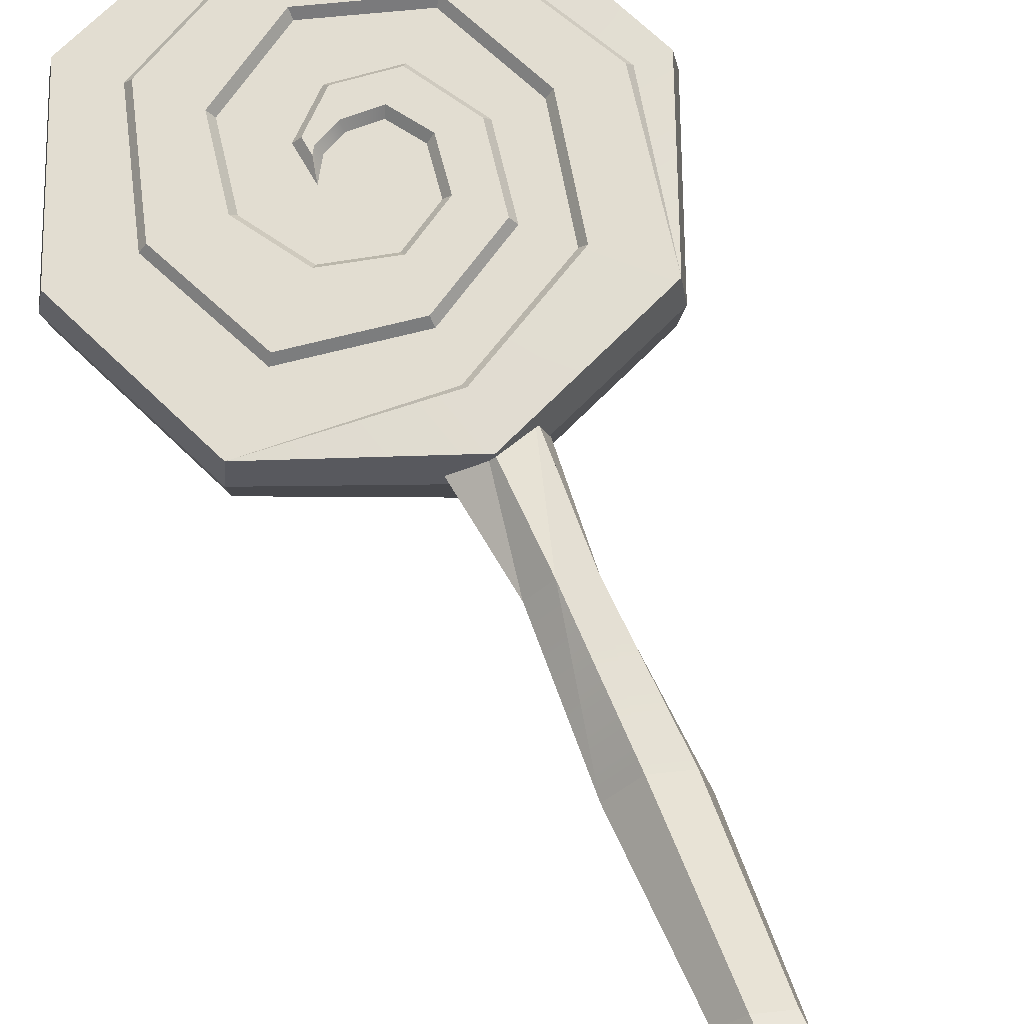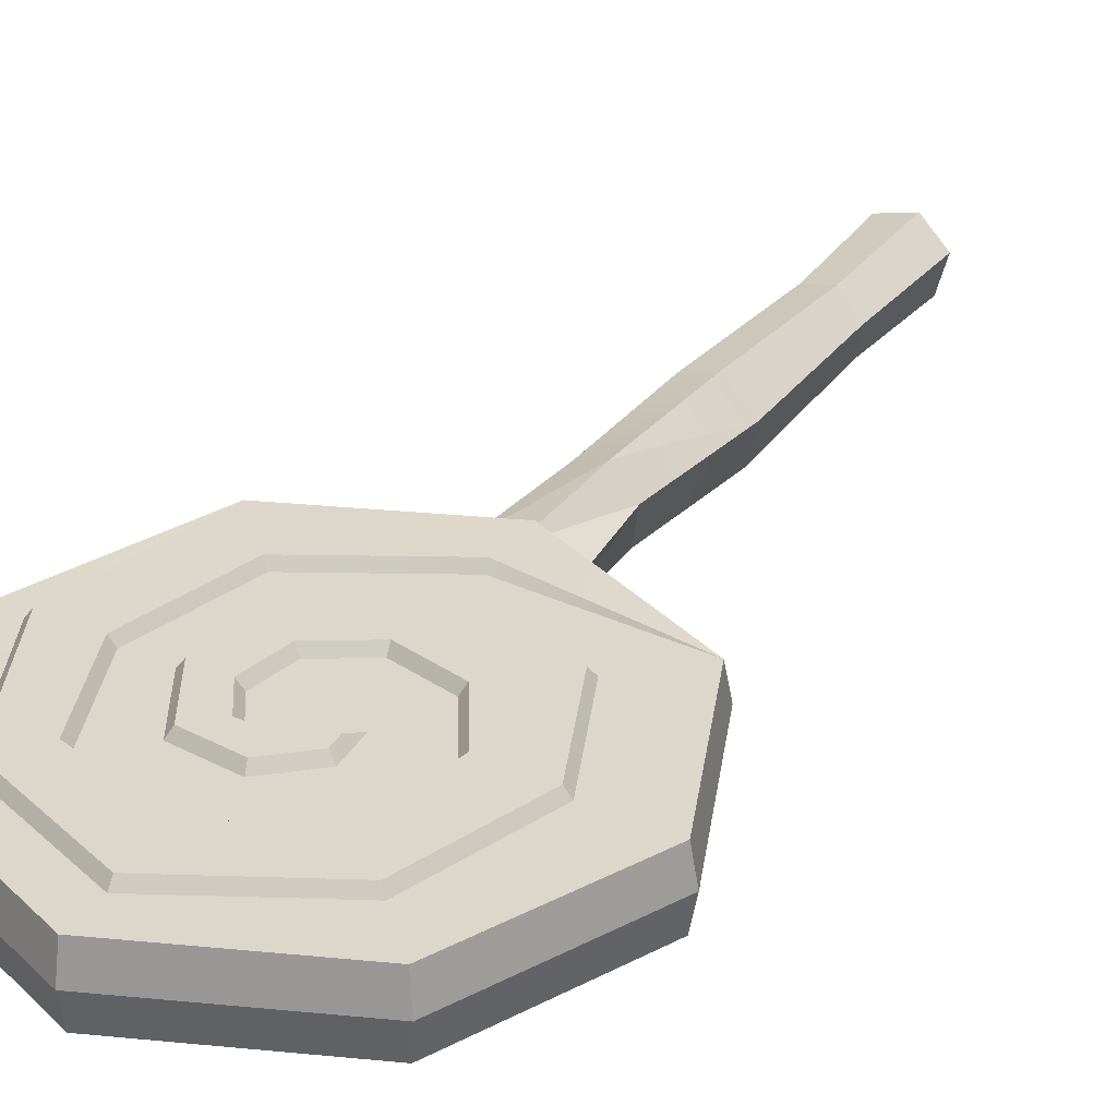
<metadata>
{"format":"obj","ext":"obj","renderer":"f3d","projection":"perspective","resolution":1024,"background":"white","views":[{"elev":68.6,"azim":-23.2,"up":"+Z"},{"elev":30.5,"azim":-149.5,"up":"+Z"}]}
</metadata>
<code>
g wandLolli
v 0.0154 -0.2073 -0.03792
v 0.01737 -0.09522 -0.03405
v -0.01814 -0.2073 -0.02895
v -0.01487 -0.08446 -0.02639
v -0.01814 -0.2073 -0.02895
v -0.01487 -0.08446 -0.02639
v -0.02795 -0.2073 0.006963
v -0.02264 -0.08004 0.00427
v -0.002703 -0.2073 0.03207
v -0.02795 -0.2073 0.006963
v -0.0007703 -0.08418 0.02705
v -0.02264 -0.08004 0.00427
v 0.03247 -0.2073 0.02282
v -0.002703 -0.2073 0.03207
v 0.03012 -0.09152 0.01771
v -0.0007703 -0.08418 0.02705
v 0.04212 -0.2073 -0.009305
v 0.03247 -0.2073 0.02282
v 0.03637 -0.09786 -0.01101
v 0.03012 -0.09152 0.01771
v 0.04212 -0.2073 -0.009305
v 0.03637 -0.09786 -0.01101
v 0.0154 -0.2073 -0.03792
v 0.01737 -0.09522 -0.03405
v -0.01814 -0.2073 -0.02895
v 0.00847 -0.2073 -0.001054
v 0.0154 -0.2073 -0.03792
v -0.02795 -0.2073 0.006963
v 0.00847 -0.2073 -0.001054
v -0.01814 -0.2073 -0.02895
v -0.002703 -0.2073 0.03207
v 0.00847 -0.2073 -0.001054
v -0.02795 -0.2073 0.006963
v 0.03247 -0.2073 0.02282
v 0.00847 -0.2073 -0.001054
v -0.002703 -0.2073 0.03207
v 0.04212 -0.2073 -0.009305
v 0.00847 -0.2073 -0.001054
v 0.03247 -0.2073 0.02282
v 0.0154 -0.2073 -0.03792
v 0.00847 -0.2073 -0.001054
v 0.04212 -0.2073 -0.009305
v -0.0007703 -0.08418 0.02705
v -0.02264 -0.08004 0.00427
v 0.001658 0.07756 0.03363
v -0.02733 0.07873 0.005905
v -0.01487 -0.08446 -0.02639
v -0.0168 0.07294 -0.03283
v -0.02264 -0.08004 0.00427
v -0.02733 0.07873 0.005905
v 0.01737 -0.09522 -0.03405
v 0.01915 0.06647 -0.03968
v -0.01487 -0.08446 -0.02639
v 0.01915 0.06647 -0.03968
v -0.0168 0.07294 -0.03283
v -0.01487 -0.08446 -0.02639
v 0.03637 -0.09786 -0.01101
v 0.04434 0.06055 -0.01028
v 0.01737 -0.09522 -0.03405
v 0.03536 0.216 -0.005051
v 0.01915 0.06647 -0.03968
v 0.04434 0.06055 -0.01028
v 0.01915 0.06647 -0.03968
v 0.01737 -0.09522 -0.03405
v 0.03637 -0.09786 -0.01101
v 0.03012 -0.09152 0.01771
v 0.04434 0.06055 -0.01028
v 0.03617 0.07099 0.02053
v 0.03012 -0.09152 0.01771
v -0.0007703 -0.08418 0.02705
v 0.03617 0.07099 0.02053
v -0.0007703 -0.08418 0.02705
v 0.001658 0.07756 0.03363
v 0.03617 0.07099 0.02053
v 0.03617 0.07099 0.02053
v 0.001658 0.07756 0.03363
v 0.03065 0.2144 0.02542
v 0.001658 0.07756 0.03363
v 0.001871 0.2177 0.03642
v 0.03065 0.2144 0.02542
v 0.001658 0.07756 0.03363
v -0.02733 0.07873 0.005905
v 0.001871 0.2177 0.03642
v -0.02733 0.07873 0.005905
v -0.0198 0.2196 0.01197
v 0.001871 0.2177 0.03642
v -0.0168 0.07294 -0.03283
v -0.01105 0.2142 -0.02474
v -0.02733 0.07873 0.005905
v -0.01105 0.2142 -0.02474
v -0.0198 0.2196 0.01197
v -0.02733 0.07873 0.005905
v 0.01915 0.06647 -0.03968
v 0.01771 0.2131 -0.03043
v -0.0168 0.07294 -0.03283
v 0.01771 0.2131 -0.03043
v -0.01105 0.2142 -0.02474
v -0.0168 0.07294 -0.03283
v 0.03536 0.216 -0.005051
v 0.01771 0.2131 -0.03043
v 0.01915 0.06647 -0.03968
v 0.04434 0.06055 -0.01028
v 0.03617 0.07099 0.02053
v 0.03536 0.216 -0.005051
v 0.03617 0.07099 0.02053
v 0.03065 0.2144 0.02542
v 0.03536 0.216 -0.005051
v 0.03065 0.2144 0.02542
v 0.001871 0.2177 0.03642
v 0.03697 0.3336 0.02493
v 0.001871 0.2177 0.03642
v -0.0004053 0.3348 0.03521
v 0.03697 0.3336 0.02493
v 0.001871 0.2177 0.03642
v -0.0198 0.2196 0.01197
v -0.0004053 0.3348 0.03521
v -0.0198 0.2196 0.01197
v -0.03383 0.3313 0.01148
v -0.0004053 0.3348 0.03521
v -0.01105 0.2142 -0.02474
v -0.02021 0.3285 -0.02053
v -0.0198 0.2196 0.01197
v -0.02021 0.3285 -0.02053
v -0.03383 0.3313 0.01148
v -0.0198 0.2196 0.01197
v 0.01771 0.2131 -0.03043
v 0.02213 0.3287 -0.02446
v -0.01105 0.2142 -0.02474
v 0.02213 0.3287 -0.02446
v -0.02021 0.3285 -0.02053
v -0.01105 0.2142 -0.02474
v 0.03536 0.216 -0.005051
v 0.04582 0.3313 -0.002369
v 0.01771 0.2131 -0.03043
v 0.04582 0.3313 -0.002369
v 0.02213 0.3287 -0.02446
v 0.01771 0.2131 -0.03043
v 0.03065 0.2144 0.02542
v 0.03697 0.3336 0.02493
v 0.03536 0.216 -0.005051
v 0.03697 0.3336 0.02493
v 0.04582 0.3313 -0.002369
v 0.03536 0.216 -0.005051
v 0.1661 0.706 0.0009901
v 0.1619 0.7018 0.03152
v 1.221e-06 0.7689 0.03152
v -0 0.7748 0.0009901
v -0 0.7748 0.0009901
v 1.221e-06 0.7689 0.03152
v -0.1619 0.7018 0.03152
v -0.1661 0.706 0.0009901
v -0.1661 0.706 0.0009901
v -0.1619 0.7018 0.03152
v -0.229 0.5399 0.03152
v -0.2349 0.5399 0.0009901
v -0.2349 0.5399 0.0009901
v -0.229 0.5399 0.03152
v -0.1619 0.3779 0.03152
v -0.1661 0.3738 0.0009901
v -0.1661 0.3738 0.0009901
v -0.1619 0.3779 0.03152
v 1.221e-06 0.3109 0.03968
v -0 0.305 0.0009901
v -0 0.305 0.0009901
v 1.221e-06 0.3109 0.03968
v 0.1619 0.3779 0.03968
v 0.1661 0.3738 0.0009901
v 0.1661 0.3738 0.0009901
v 0.1619 0.3779 0.03968
v 0.229 0.5399 0.03152
v 0.2349 0.5399 0.0009901
v 0.2349 0.5399 0.0009901
v 0.229 0.5399 0.03152
v 0.1619 0.7018 0.03152
v 0.1661 0.706 0.0009901
v 0.02845 0.5683 0.03152
v 1.221e-06 0.5399 0.03152
v 1.221e-06 0.5694 0.03152
v -0.01976 0.5596 0.03152
v -0.03197 0.5399 0.03152
v -0.08923 0.5399 0.03152
v -0.05526 0.4856 0.03152
v 1.221e-06 0.4718 0.03152
v 0.0409 0.4971 0.03152
v 0.04738 0.5399 0.03152
v -0.07596 0.6142 0.03152
v -0.03596 0.5758 0.03152
v 1.221e-06 0.6633 0.03152
v 1.221e-06 0.609 0.03152
v 0.09389 0.6337 0.03152
v 0.0576 0.6021 0.03152
v 0.1344 0.5399 0.03152
v 0.09449 0.5399 0.03152
v 0.1098 0.4282 0.03152
v 0.08015 0.4597 0.03152
v 1.221e-06 0.3671 0.03152
v 1.221e-06 0.4118 0.03152
v -0.1619 0.3779 0.03152
v -0.111 0.4289 0.03152
v -0.229 0.5399 0.03152
v -0.1599 0.5399 0.03152
v -0.1619 0.7018 0.03152
v -0.1236 0.6635 0.03152
v 1.221e-06 0.7689 0.03152
v 1.221e-06 0.729 0.03152
v 0.1619 0.7018 0.03152
v 0.1316 0.677 0.03152
v 0.229 0.5399 0.03152
v 0.1996 0.5399 0.03152
v 0.1619 0.3779 0.03968
v 1.221e-06 0.3109 0.03968
v 0.001371 0.361 0.03968
v 0.115 0.4243 0.03968
v 0.1619 0.3779 0.03968
v 0.1407 0.5405 0.03968
v 0.1933 0.5391 0.03968
v 0.09831 0.6386 0.03968
v 0.1272 0.6723 0.03968
v -0.0008887 0.6699 0.03968
v 0.0003625 0.7224 0.03968
v -0.08141 0.6178 0.03968
v -0.1186 0.6594 0.03968
v -0.09554 0.5386 0.03968
v -0.1535 0.5403 0.03968
v -0.05906 0.4803 0.03968
v -0.1068 0.4343 0.03968
v 0.001002 0.4653 0.03968
v -0.001223 0.418 0.03968
v 0.04641 0.4935 0.03968
v 0.07472 0.4635 0.03968
v 0.05366 0.5413 0.03968
v 0.08819 0.5387 0.03968
v 0.03175 0.5742 0.03968
v 0.05394 0.5965 0.03968
v -0.001294 0.5755 0.03968
v 0.002036 0.6027 0.03968
v -0.02397 0.5642 0.03968
v -0.02966 0.5735 0.03968
v -0.02792 0.5578 0.03968
v -0.1619 0.3779 0.03152
v 0.1098 0.4282 0.03152
v 0.115 0.4243 0.03968
v 0.001371 0.361 0.03968
v 1.221e-06 0.3671 0.03152
v -0.1619 0.3779 0.03152
v -0.03596 0.5758 0.03152
v -0.02966 0.5735 0.03968
v -0.02792 0.5578 0.03968
v -0.03197 0.5399 0.03152
v -0.03197 0.5399 0.03152
v -0.02792 0.5578 0.03968
v -0.02397 0.5642 0.03968
v -0.01976 0.5596 0.03152
v -0.001294 0.5755 0.03968
v 1.221e-06 0.5694 0.03152
v 0.03175 0.5742 0.03968
v 0.02845 0.5683 0.03152
v 1.221e-06 0.609 0.03152
v 0.002036 0.6027 0.03968
v -0.02966 0.5735 0.03968
v -0.03596 0.5758 0.03152
v 0.0576 0.6021 0.03152
v 0.05394 0.5965 0.03968
v 0.002036 0.6027 0.03968
v 1.221e-06 0.609 0.03152
v 0.09449 0.5399 0.03152
v 0.08819 0.5387 0.03968
v 0.05394 0.5965 0.03968
v 0.0576 0.6021 0.03152
v 0.02845 0.5683 0.03152
v 0.03175 0.5742 0.03968
v 0.05366 0.5413 0.03968
v 0.04738 0.5399 0.03152
v 0.08015 0.4597 0.03152
v 0.07472 0.4635 0.03968
v 0.08819 0.5387 0.03968
v 0.09449 0.5399 0.03152
v 0.04738 0.5399 0.03152
v 0.05366 0.5413 0.03968
v 0.04641 0.4935 0.03968
v 0.0409 0.4971 0.03152
v 1.221e-06 0.4118 0.03152
v -0.001223 0.418 0.03968
v 0.07472 0.4635 0.03968
v 0.08015 0.4597 0.03152
v 0.0409 0.4971 0.03152
v 0.04641 0.4935 0.03968
v 0.001002 0.4653 0.03968
v 1.221e-06 0.4718 0.03152
v -0.111 0.4289 0.03152
v -0.1068 0.4343 0.03968
v -0.001223 0.418 0.03968
v 1.221e-06 0.4118 0.03152
v 1.221e-06 0.4718 0.03152
v 0.001002 0.4653 0.03968
v -0.05906 0.4803 0.03968
v -0.05526 0.4856 0.03152
v -0.1599 0.5399 0.03152
v -0.1535 0.5403 0.03968
v -0.1068 0.4343 0.03968
v -0.111 0.4289 0.03152
v -0.05526 0.4856 0.03152
v -0.05906 0.4803 0.03968
v -0.09554 0.5386 0.03968
v -0.08923 0.5399 0.03152
v -0.1236 0.6635 0.03152
v -0.1186 0.6594 0.03968
v -0.1535 0.5403 0.03968
v -0.1599 0.5399 0.03152
v -0.08923 0.5399 0.03152
v -0.09554 0.5386 0.03968
v -0.08141 0.6178 0.03968
v -0.07596 0.6142 0.03152
v 1.221e-06 0.729 0.03152
v 0.0003625 0.7224 0.03968
v -0.1186 0.6594 0.03968
v -0.1236 0.6635 0.03152
v -0.07596 0.6142 0.03152
v -0.08141 0.6178 0.03968
v -0.0008887 0.6699 0.03968
v 1.221e-06 0.6633 0.03152
v 0.1316 0.677 0.03152
v 0.1272 0.6723 0.03968
v 0.0003625 0.7224 0.03968
v 1.221e-06 0.729 0.03152
v 1.221e-06 0.6633 0.03152
v -0.0008887 0.6699 0.03968
v 0.09831 0.6386 0.03968
v 0.09389 0.6337 0.03152
v 0.1996 0.5399 0.03152
v 0.1933 0.5391 0.03968
v 0.1272 0.6723 0.03968
v 0.1316 0.677 0.03152
v 0.09389 0.6337 0.03152
v 0.09831 0.6386 0.03968
v 0.1407 0.5405 0.03968
v 0.1344 0.5399 0.03152
v 0.1619 0.3779 0.03968
v 0.1933 0.5391 0.03968
v 0.1996 0.5399 0.03152
v 0.1344 0.5399 0.03152
v 0.1407 0.5405 0.03968
v 0.115 0.4243 0.03968
v 0.1098 0.4282 0.03152
v 0.1661 0.706 0.0009901
v -0 0.7748 0.0009901
v -0 0.7689 -0.02954
v 0.1619 0.7018 -0.02954
v -0 0.7748 0.0009901
v -0.1661 0.706 0.0009901
v -0.1619 0.7018 -0.02954
v -0 0.7689 -0.02954
v -0.1661 0.706 0.0009901
v -0.2349 0.5399 0.0009901
v -0.229 0.5399 -0.02954
v -0.1619 0.7018 -0.02954
v -0.2349 0.5399 0.0009901
v -0.1661 0.3738 0.0009901
v -0.1619 0.3779 -0.02954
v -0.229 0.5399 -0.02954
v -0.1661 0.3738 0.0009901
v -0 0.305 0.0009901
v -0 0.3109 -0.0377
v -0.1619 0.3779 -0.02954
v -0 0.305 0.0009901
v 0.1661 0.3738 0.0009901
v 0.1619 0.3779 -0.0377
v -0 0.3109 -0.0377
v 0.1661 0.3738 0.0009901
v 0.2349 0.5399 0.0009901
v 0.229 0.5399 -0.02954
v 0.1619 0.3779 -0.0377
v 0.2349 0.5399 0.0009901
v 0.1661 0.706 0.0009901
v 0.1619 0.7018 -0.02954
v 0.229 0.5399 -0.02954
v 0.02845 0.5683 -0.02954
v -0 0.5694 -0.02954
v -0 0.5399 -0.02954
v -0.01976 0.5596 -0.02954
v -0.03197 0.5399 -0.02954
v -0.08923 0.5399 -0.02954
v -0.05526 0.4856 -0.02954
v -0 0.4718 -0.02954
v 0.0409 0.4971 -0.02954
v 0.04738 0.5399 -0.02954
v -0.07596 0.6142 -0.02954
v -0.03596 0.5758 -0.02954
v -0 0.6633 -0.02954
v -0 0.609 -0.02954
v 0.09389 0.6337 -0.02954
v 0.05759 0.6021 -0.02954
v 0.1344 0.5399 -0.02954
v 0.09449 0.5399 -0.02954
v 0.1098 0.4282 -0.02954
v 0.08015 0.4597 -0.02954
v -0 0.3671 -0.02954
v -0 0.4117 -0.02954
v -0.1619 0.3779 -0.02954
v -0.111 0.4289 -0.02954
v -0.229 0.5399 -0.02954
v -0.1599 0.5399 -0.02954
v -0.1619 0.7018 -0.02954
v -0.1236 0.6635 -0.02954
v -0 0.7689 -0.02954
v -0 0.729 -0.02954
v 0.1619 0.7018 -0.02954
v 0.1316 0.677 -0.02954
v 0.229 0.5399 -0.02954
v 0.1996 0.5399 -0.02954
v 0.1619 0.3779 -0.0377
v -0 0.3109 -0.0377
v 0.1619 0.3779 -0.0377
v 0.115 0.4243 -0.0377
v 0.00137 0.361 -0.0377
v 0.1407 0.5405 -0.0377
v 0.1933 0.5391 -0.0377
v 0.09831 0.6386 -0.0377
v 0.1272 0.6723 -0.0377
v -0.0008887 0.6699 -0.0377
v 0.0003625 0.7224 -0.0377
v -0.08141 0.6178 -0.0377
v -0.1186 0.6594 -0.0377
v -0.09554 0.5386 -0.0377
v -0.1535 0.5403 -0.0377
v -0.05906 0.4803 -0.0377
v -0.1068 0.4343 -0.0377
v 0.001002 0.4653 -0.0377
v -0.001224 0.418 -0.0377
v 0.04641 0.4935 -0.0377
v 0.07472 0.4635 -0.0377
v 0.05366 0.5413 -0.0377
v 0.08819 0.5387 -0.0377
v 0.03175 0.5742 -0.0377
v 0.05394 0.5965 -0.0377
v -0.001295 0.5755 -0.0377
v 0.002035 0.6027 -0.0377
v -0.02397 0.5642 -0.0377
v -0.02966 0.5735 -0.0377
v -0.02792 0.5578 -0.0377
v -0.1619 0.3779 -0.02954
v 0.1098 0.4282 -0.02954
v -0 0.3671 -0.02954
v 0.00137 0.361 -0.0377
v 0.115 0.4243 -0.0377
v -0.1619 0.3779 -0.02954
v -0.03596 0.5758 -0.02954
v -0.03197 0.5399 -0.02954
v -0.02792 0.5578 -0.0377
v -0.02966 0.5735 -0.0377
v -0.03197 0.5399 -0.02954
v -0.01976 0.5596 -0.02954
v -0.02397 0.5642 -0.0377
v -0.02792 0.5578 -0.0377
v -0.001295 0.5755 -0.0377
v -0 0.5694 -0.02954
v 0.03175 0.5742 -0.0377
v 0.02845 0.5683 -0.02954
v -0 0.609 -0.02954
v -0.03596 0.5758 -0.02954
v -0.02966 0.5735 -0.0377
v 0.002035 0.6027 -0.0377
v 0.05759 0.6021 -0.02954
v -0 0.609 -0.02954
v 0.002035 0.6027 -0.0377
v 0.05394 0.5965 -0.0377
v 0.09449 0.5399 -0.02954
v 0.05759 0.6021 -0.02954
v 0.05394 0.5965 -0.0377
v 0.08819 0.5387 -0.0377
v 0.02845 0.5683 -0.02954
v 0.04738 0.5399 -0.02954
v 0.05366 0.5413 -0.0377
v 0.03175 0.5742 -0.0377
v 0.08015 0.4597 -0.02954
v 0.09449 0.5399 -0.02954
v 0.08819 0.5387 -0.0377
v 0.07472 0.4635 -0.0377
v 0.04738 0.5399 -0.02954
v 0.0409 0.4971 -0.02954
v 0.04641 0.4935 -0.0377
v 0.05366 0.5413 -0.0377
v -0 0.4117 -0.02954
v 0.08015 0.4597 -0.02954
v 0.07472 0.4635 -0.0377
v -0.001224 0.418 -0.0377
v 0.0409 0.4971 -0.02954
v -0 0.4718 -0.02954
v 0.001002 0.4653 -0.0377
v 0.04641 0.4935 -0.0377
v -0.111 0.4289 -0.02954
v -0 0.4117 -0.02954
v -0.001224 0.418 -0.0377
v -0.1068 0.4343 -0.0377
v -0 0.4718 -0.02954
v -0.05526 0.4856 -0.02954
v -0.05906 0.4803 -0.0377
v 0.001002 0.4653 -0.0377
v -0.1599 0.5399 -0.02954
v -0.111 0.4289 -0.02954
v -0.1068 0.4343 -0.0377
v -0.1535 0.5403 -0.0377
v -0.05526 0.4856 -0.02954
v -0.08923 0.5399 -0.02954
v -0.09554 0.5386 -0.0377
v -0.05906 0.4803 -0.0377
v -0.1236 0.6635 -0.02954
v -0.1599 0.5399 -0.02954
v -0.1535 0.5403 -0.0377
v -0.1186 0.6594 -0.0377
v -0.08923 0.5399 -0.02954
v -0.07596 0.6142 -0.02954
v -0.08141 0.6178 -0.0377
v -0.09554 0.5386 -0.0377
v -0 0.729 -0.02954
v -0.1236 0.6635 -0.02954
v -0.1186 0.6594 -0.0377
v 0.0003625 0.7224 -0.0377
v -0.07596 0.6142 -0.02954
v -0 0.6633 -0.02954
v -0.0008887 0.6699 -0.0377
v -0.08141 0.6178 -0.0377
v 0.1316 0.677 -0.02954
v -0 0.729 -0.02954
v 0.0003625 0.7224 -0.0377
v 0.1272 0.6723 -0.0377
v -0 0.6633 -0.02954
v 0.09389 0.6337 -0.02954
v 0.09831 0.6386 -0.0377
v -0.0008887 0.6699 -0.0377
v 0.1996 0.5399 -0.02954
v 0.1316 0.677 -0.02954
v 0.1272 0.6723 -0.0377
v 0.1933 0.5391 -0.0377
v 0.09389 0.6337 -0.02954
v 0.1344 0.5399 -0.02954
v 0.1407 0.5405 -0.0377
v 0.09831 0.6386 -0.0377
v 0.1619 0.3779 -0.0377
v 0.1996 0.5399 -0.02954
v 0.1933 0.5391 -0.0377
v 0.1344 0.5399 -0.02954
v 0.1098 0.4282 -0.02954
v 0.115 0.4243 -0.0377
v 0.1407 0.5405 -0.0377
g wandLolli_0
f 3 2 1
f 3 4 2
f 7 6 5
f 7 8 6
f 11 10 9
f 11 12 10
f 15 14 13
f 15 16 14
f 19 18 17
f 19 20 18
f 23 22 21
f 23 24 22
f 27 26 25
f 30 29 28
f 33 32 31
f 36 35 34
f 39 38 37
f 42 41 40
f 45 44 43
f 45 46 44
f 49 48 47
f 49 50 48
f 53 52 51
f 56 55 54
f 59 58 57
f 61 60 58
f 64 63 62
f 67 66 65
f 67 68 66
f 71 70 69
f 74 73 72
f 77 76 75
f 80 79 78
f 83 82 81
f 86 85 84
f 89 88 87
f 92 91 90
f 95 94 93
f 98 97 96
f 101 100 99
f 104 103 102
f 107 106 105
f 110 109 108
f 113 112 111
f 116 115 114
f 119 118 117
f 122 121 120
f 125 124 123
f 128 127 126
f 131 130 129
f 134 133 132
f 137 136 135
f 140 139 138
f 143 142 141
f 146 145 144
f 147 146 144
f 150 149 148
f 151 150 148
f 154 153 152
f 155 154 152
f 158 157 156
f 159 158 156
f 162 161 160
f 163 162 160
f 166 165 164
f 167 166 164
f 170 169 168
f 171 170 168
f 174 173 172
f 175 174 172
f 178 177 176
f 179 177 178
f 180 177 179
f 177 180 181
f 182 177 181
f 183 177 182
f 184 177 183
f 185 177 184
f 176 177 185
f 181 180 186
f 180 187 186
f 186 187 188
f 187 189 188
f 188 189 190
f 189 191 190
f 190 191 192
f 191 193 192
f 192 193 194
f 193 195 194
f 194 195 196
f 195 197 196
f 196 197 198
f 197 199 198
f 198 199 200
f 199 201 200
f 200 201 202
f 201 203 202
f 202 203 204
f 203 205 204
f 204 205 206
f 205 207 206
f 206 207 208
f 207 209 208
f 208 209 210
f 213 212 211
f 214 213 211
f 215 213 214
f 216 215 214
f 217 215 216
f 218 217 216
f 219 217 218
f 220 219 218
f 221 219 220
f 222 221 220
f 223 221 222
f 224 223 222
f 225 223 224
f 226 225 224
f 227 225 226
f 228 227 226
f 229 227 228
f 230 229 228
f 231 229 230
f 232 231 230
f 233 231 232
f 234 233 232
f 235 233 234
f 236 235 234
f 237 235 236
f 238 237 236
f 239 237 238
f 211 212 240
f 243 242 241
f 244 243 241
f 245 243 244
f 248 247 246
f 249 248 246
f 252 251 250
f 253 252 250
f 254 252 253
f 255 254 253
f 256 254 255
f 257 256 255
f 260 259 258
f 261 260 258
f 264 263 262
f 265 264 262
f 268 267 266
f 269 268 266
f 272 271 270
f 273 272 270
f 276 275 274
f 277 276 274
f 280 279 278
f 281 280 278
f 284 283 282
f 285 284 282
f 288 287 286
f 289 288 286
f 292 291 290
f 293 292 290
f 296 295 294
f 297 296 294
f 300 299 298
f 301 300 298
f 304 303 302
f 305 304 302
f 308 307 306
f 309 308 306
f 312 311 310
f 313 312 310
f 316 315 314
f 317 316 314
f 320 319 318
f 321 320 318
f 324 323 322
f 325 324 322
f 328 327 326
f 329 328 326
f 332 331 330
f 333 332 330
f 336 335 334
f 337 336 334
f 340 339 338
f 343 342 341
f 344 343 341
f 347 346 345
f 348 347 345
f 351 350 349
f 352 351 349
f 355 354 353
f 356 355 353
f 359 358 357
f 360 359 357
f 363 362 361
f 364 363 361
f 367 366 365
f 368 367 365
f 371 370 369
f 372 371 369
f 375 374 373
f 376 375 373
f 379 378 377
f 379 380 378
f 379 381 380
f 381 379 382
f 379 383 382
f 379 384 383
f 379 385 384
f 379 386 385
f 379 377 386
f 381 382 387
f 388 381 387
f 388 387 389
f 390 388 389
f 390 389 391
f 392 390 391
f 392 391 393
f 394 392 393
f 394 393 395
f 396 394 395
f 396 395 397
f 398 396 397
f 398 397 399
f 400 398 399
f 400 399 401
f 402 400 401
f 402 401 403
f 404 402 403
f 404 403 405
f 406 404 405
f 406 405 407
f 408 406 407
f 408 407 409
f 410 408 409
f 410 409 411
f 414 413 412
f 415 414 412
f 414 416 413
f 416 417 413
f 416 418 417
f 418 419 417
f 418 420 419
f 420 421 419
f 420 422 421
f 422 423 421
f 422 424 423
f 424 425 423
f 424 426 425
f 426 427 425
f 426 428 427
f 428 429 427
f 428 430 429
f 430 431 429
f 430 432 431
f 432 433 431
f 432 434 433
f 434 435 433
f 434 436 435
f 436 437 435
f 436 438 437
f 438 439 437
f 438 440 439
f 415 412 441
f 444 443 442
f 445 444 442
f 444 446 443
f 449 448 447
f 450 449 447
f 453 452 451
f 454 453 451
f 453 455 452
f 455 456 452
f 455 457 456
f 457 458 456
f 461 460 459
f 462 461 459
f 465 464 463
f 466 465 463
f 469 468 467
f 470 469 467
f 473 472 471
f 474 473 471
f 477 476 475
f 478 477 475
f 481 480 479
f 482 481 479
f 485 484 483
f 486 485 483
f 489 488 487
f 490 489 487
f 493 492 491
f 494 493 491
f 497 496 495
f 498 497 495
f 501 500 499
f 502 501 499
f 505 504 503
f 506 505 503
f 509 508 507
f 510 509 507
f 513 512 511
f 514 513 511
f 517 516 515
f 518 517 515
f 521 520 519
f 522 521 519
f 525 524 523
f 526 525 523
f 529 528 527
f 530 529 527
f 533 532 531
f 534 533 531
f 537 536 535
f 538 537 535
f 541 540 539
f 544 543 542
f 545 544 542

</code>
